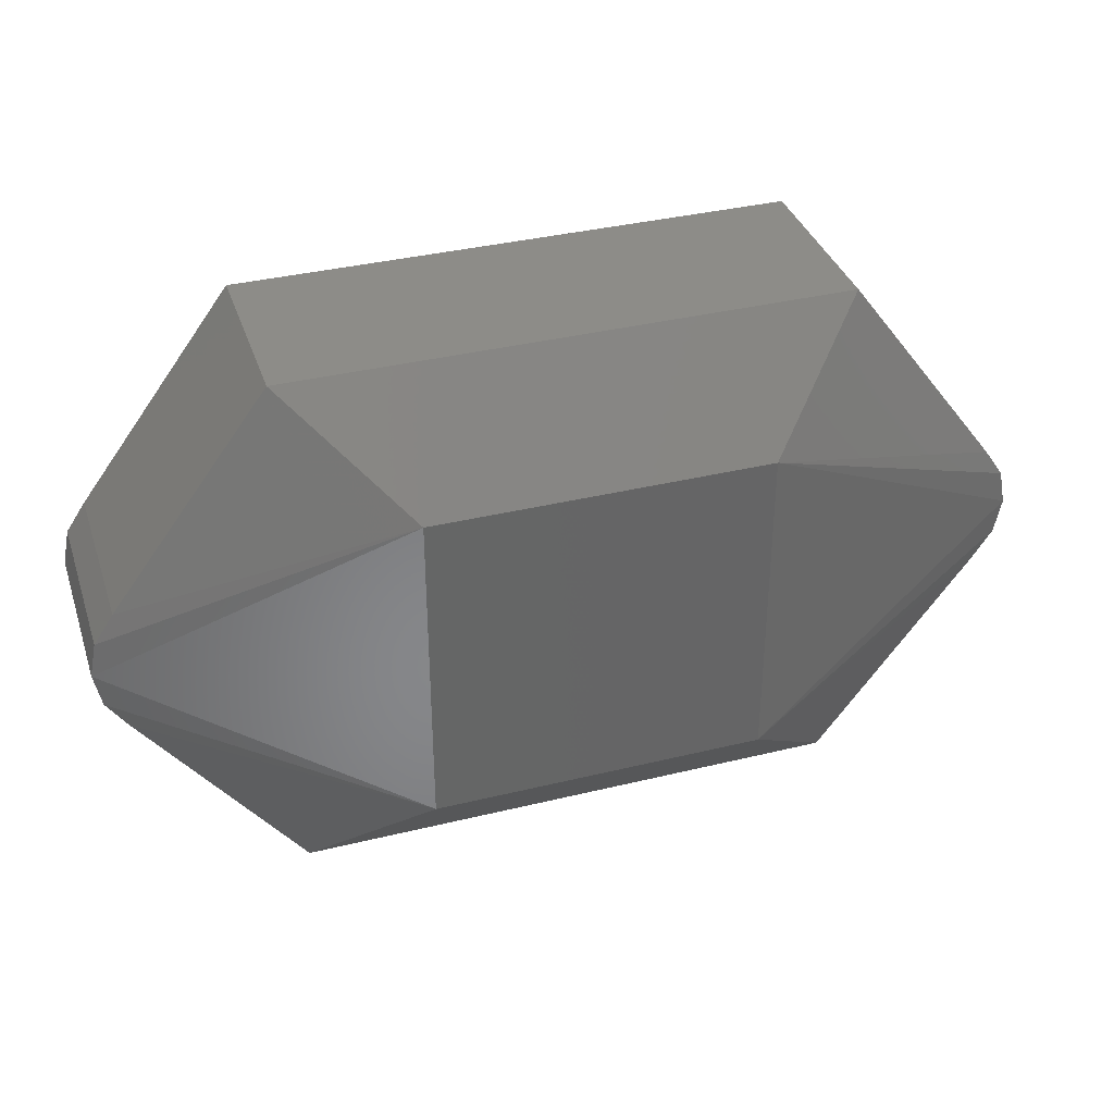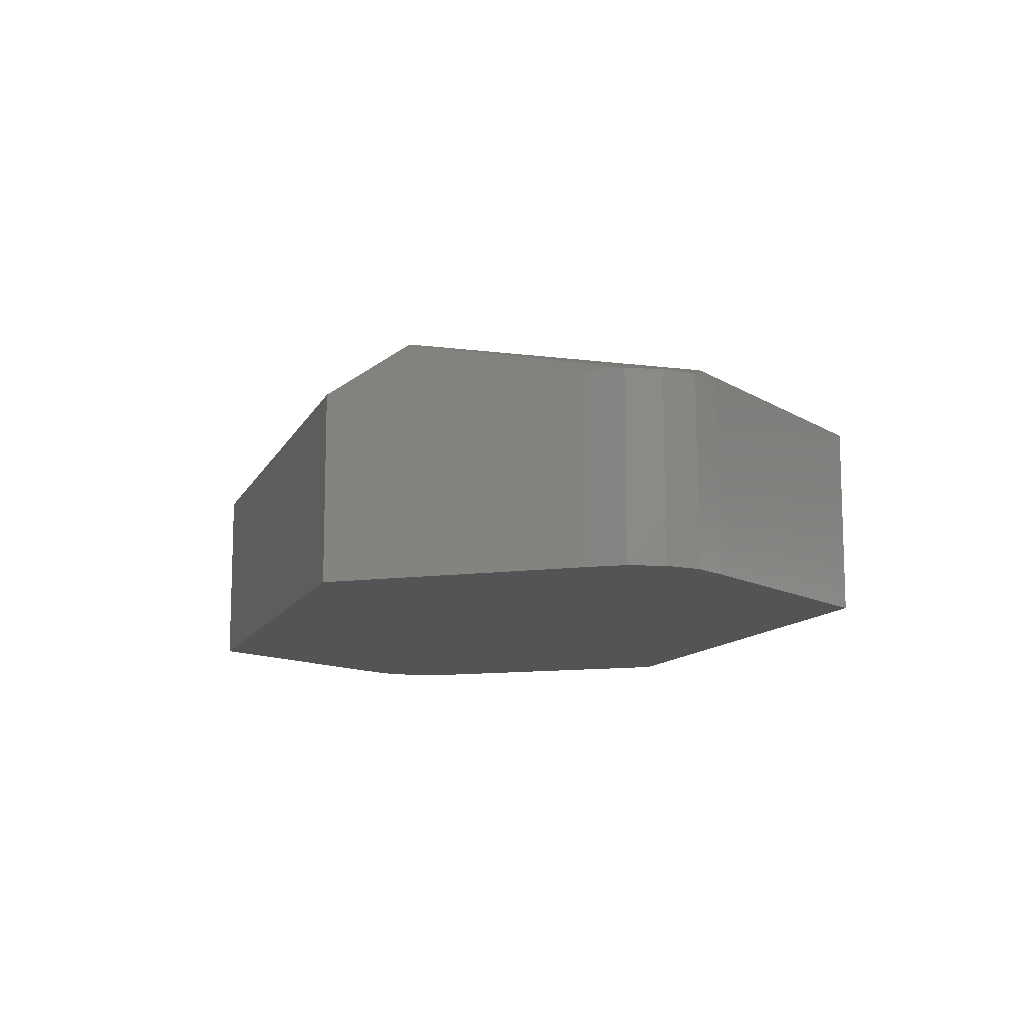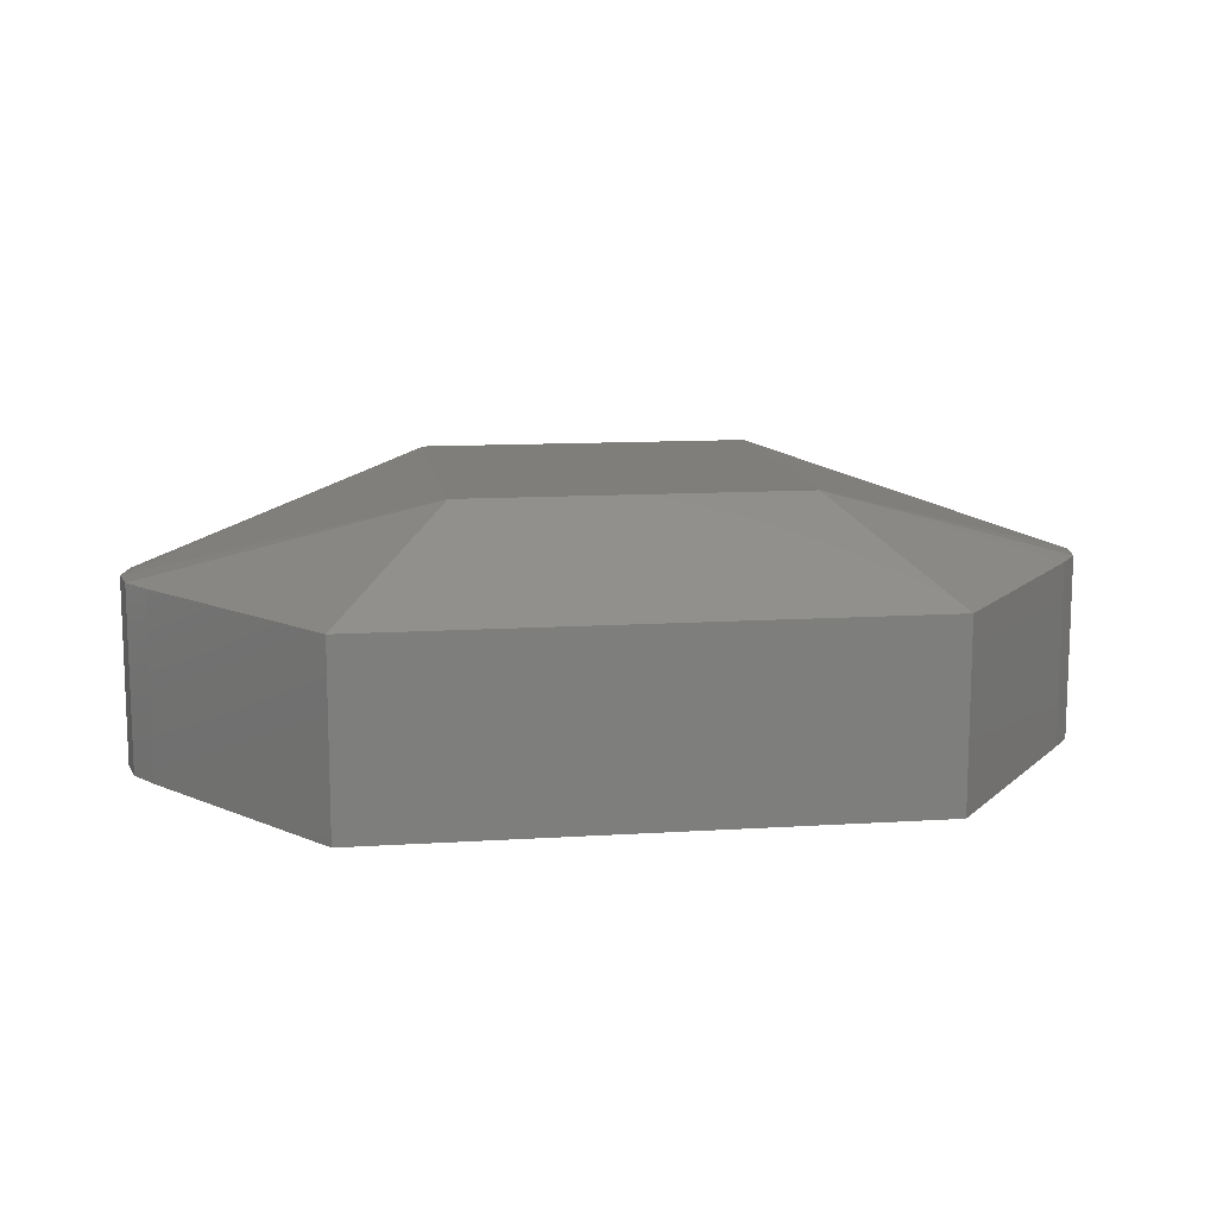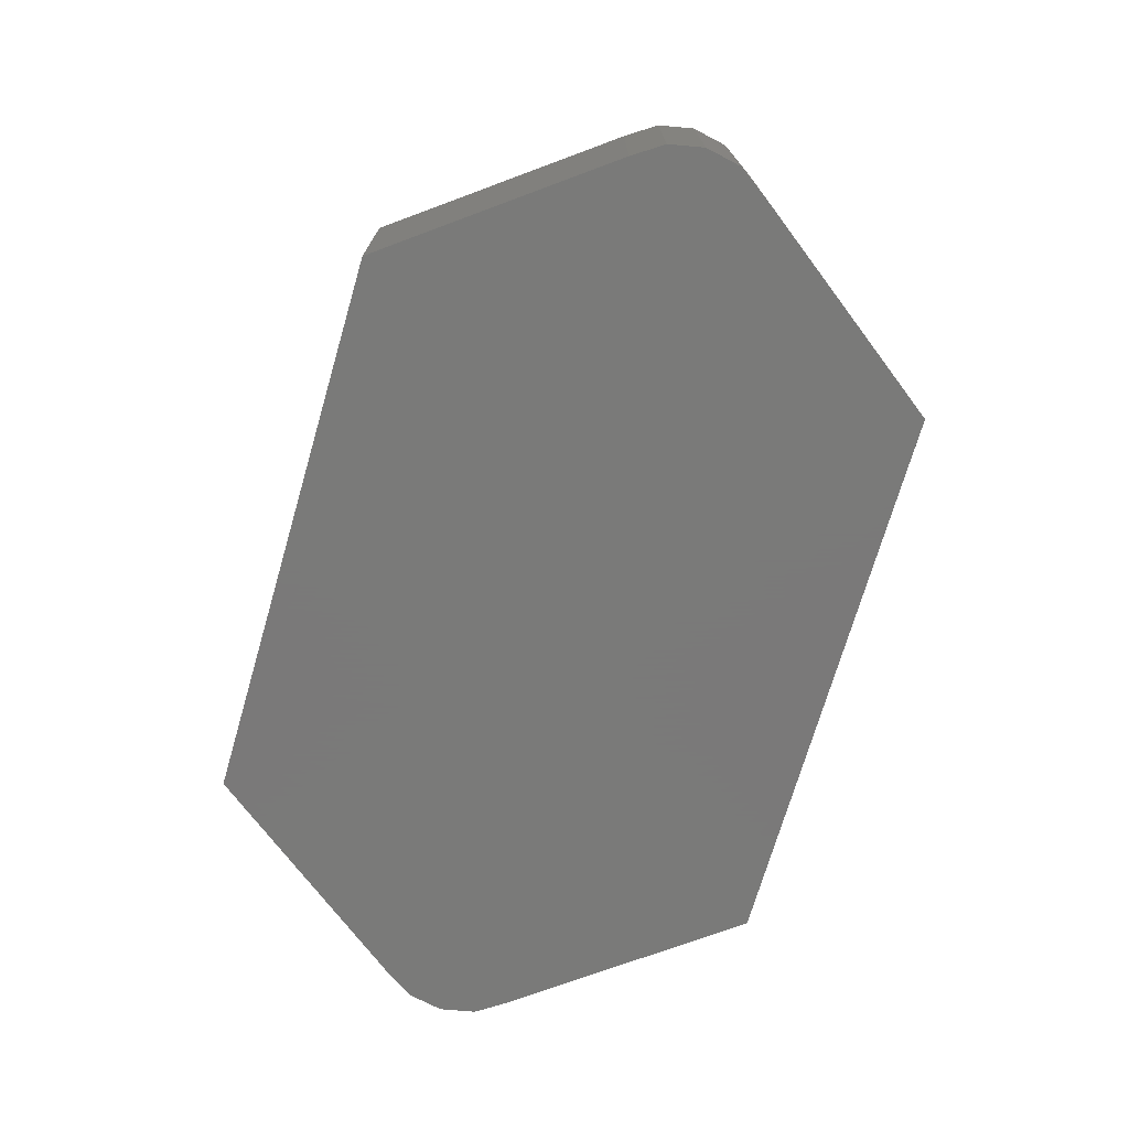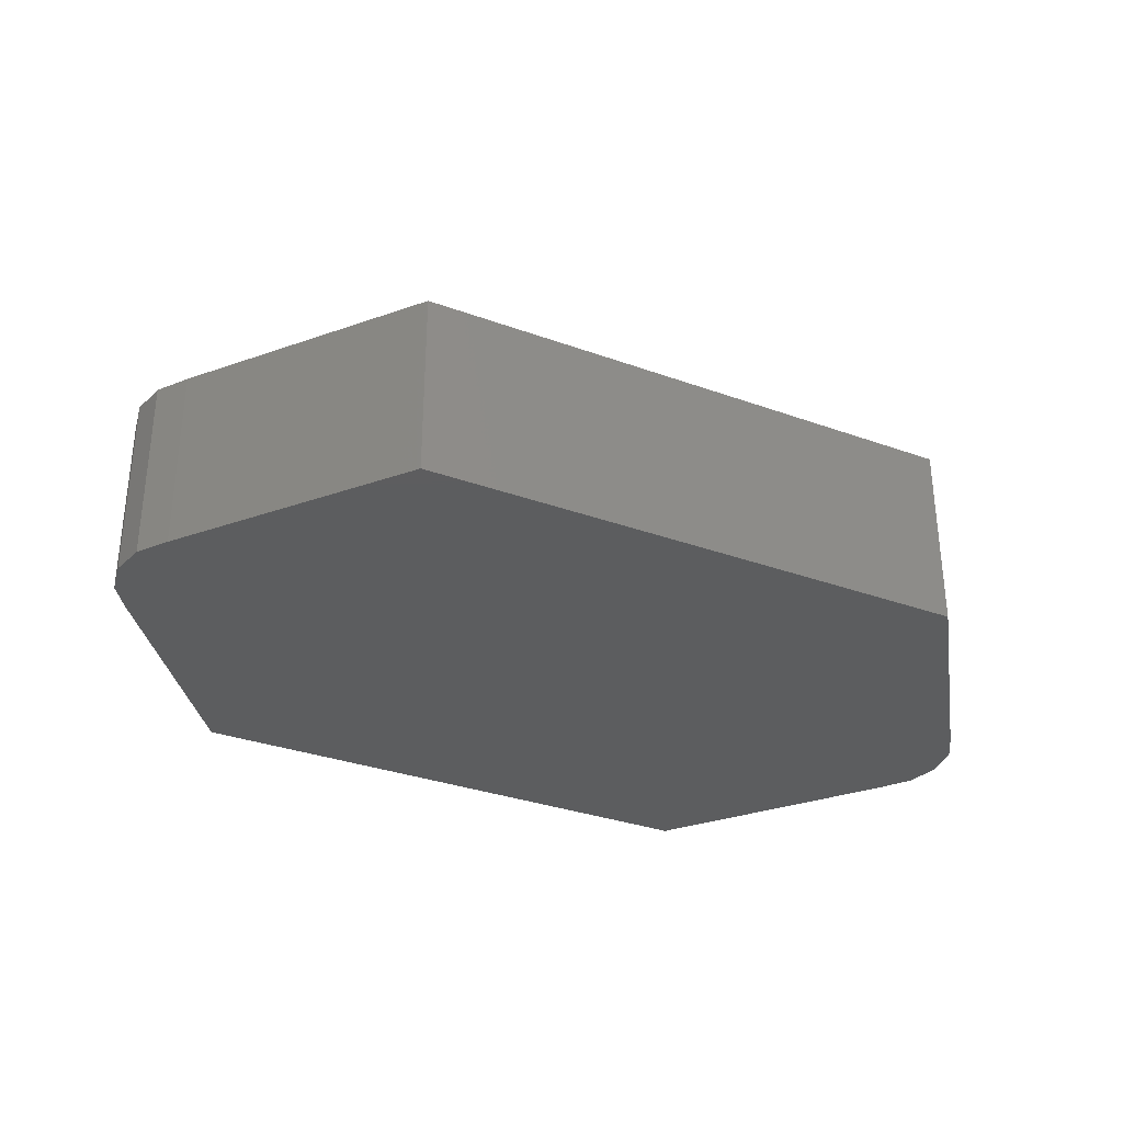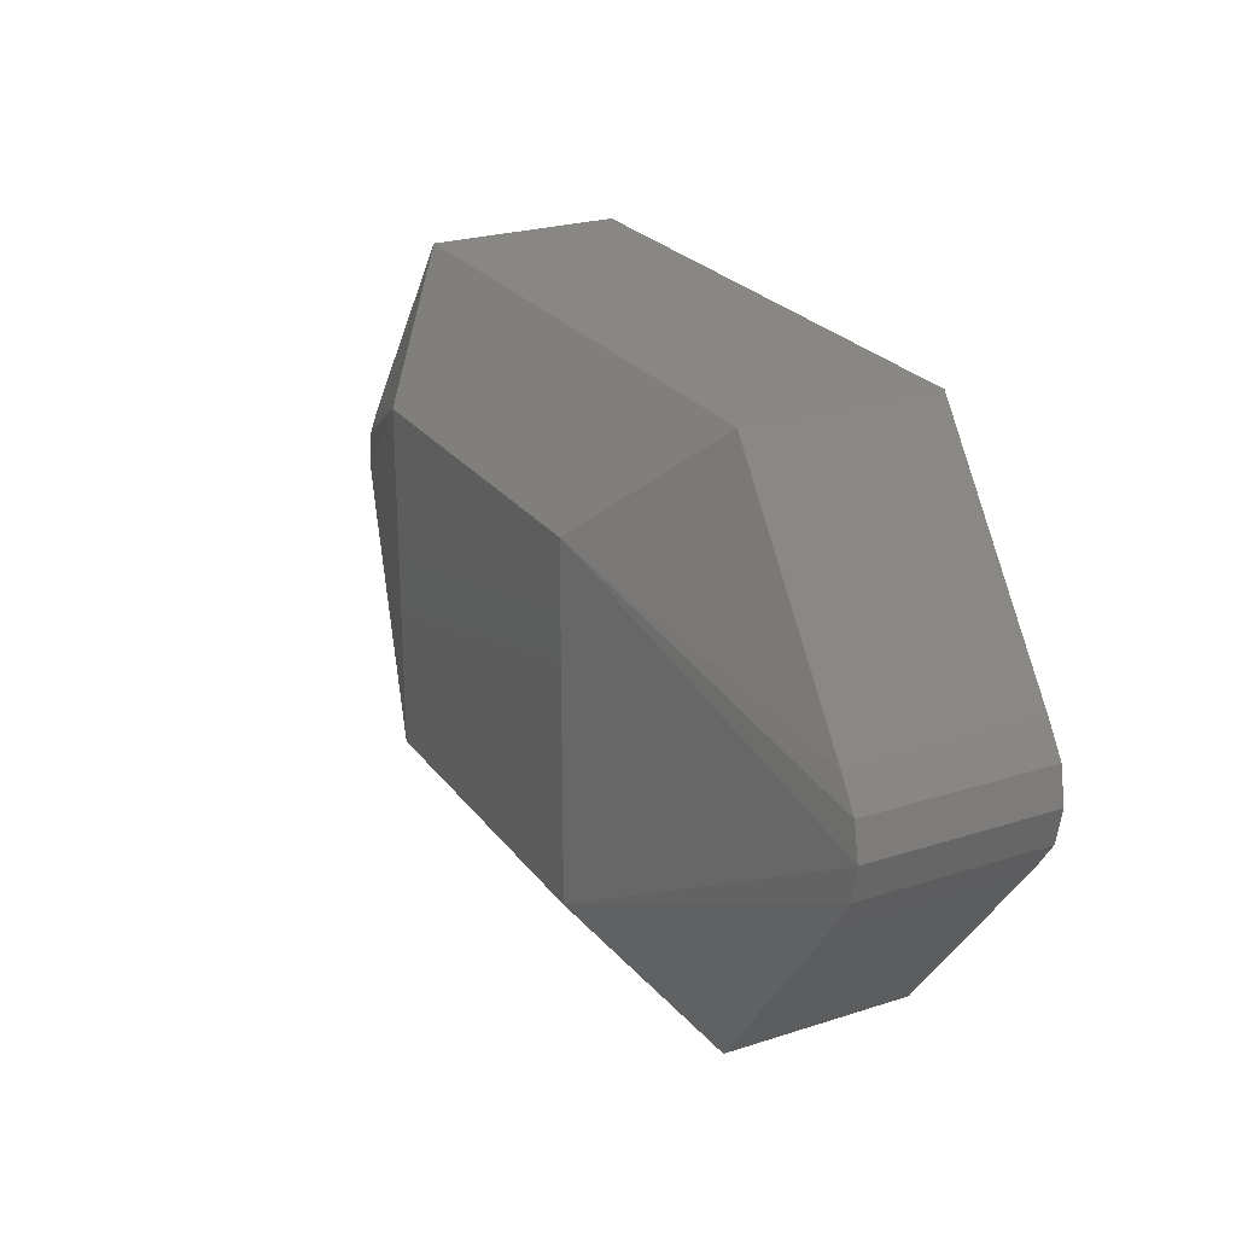
<metadata>
{"format":"stl","ext":"stl","renderer":"f3d","projection":"perspective","resolution":1024,"background":"white","views":[{"elev":36.4,"azim":-17.7,"up":"+Y"},{"elev":-11.4,"azim":72.4,"up":"+Z"},{"elev":12.2,"azim":-8.4,"up":"+Z"},{"elev":-72.7,"azim":-106.3,"up":"+Z"},{"elev":-32.0,"azim":153.0,"up":"+Z"},{"elev":24.7,"azim":62.3,"up":"+Y"}]}
</metadata>
<code>
# stl→obj: 32 verts, 60 faces
v -15 -15 5
v 15 -15 5
v -9 -9 10
v -15 15 -5
v -15 -15 -5
v -24.62 1.913 -5
v 15 -15 -5
v 15 15 -5
v 25 0 -5
v 15 15 5
v 9 9 10
v 23.54 3.536 5
v -23.54 -3.536 5
v 9 -9 10
v 23.54 -3.536 5
v -15 15 5
v -9 9 10
v 25 0 5
v 24.62 1.913 5
v -23.54 -3.536 -5
v -25 6.123e-16 5
v -24.62 -1.913 5
v 24.62 -1.913 5
v 24.62 -1.913 -5
v 23.54 3.536 -5
v -24.62 1.913 5
v -23.54 3.536 -5
v -24.62 -1.913 -5
v 23.54 -3.536 -5
v 24.62 1.913 -5
v -23.54 3.536 5
v -25 6.123e-16 -5
f 1 2 3
f 4 5 6
f 7 8 9
f 10 11 12
f 1 3 13
f 3 14 11
f 2 7 15
f 2 1 7
f 10 16 11
f 3 2 14
f 10 4 16
f 11 16 17
f 4 7 5
f 7 1 5
f 7 4 8
f 4 10 8
f 3 11 17
f 18 9 19
f 14 18 11
f 11 18 19
f 5 13 20
f 3 21 22
f 18 14 23
f 9 23 24
f 18 23 9
f 7 9 24
f 8 12 25
f 11 19 12
f 6 26 27
f 21 3 17
f 13 22 28
f 3 22 13
f 6 21 26
f 4 6 27
f 23 14 15
f 14 2 15
f 23 15 24
f 7 24 29
f 12 19 30
f 8 10 12
f 19 9 30
f 9 8 30
f 21 17 26
f 27 26 31
f 22 21 28
f 5 1 13
f 21 6 32
f 6 5 28
f 16 27 31
f 16 4 27
f 24 15 29
f 15 7 29
f 12 30 25
f 30 8 25
f 13 28 20
f 28 5 20
f 6 28 32
f 28 21 32
f 26 17 31
f 17 16 31

</code>
